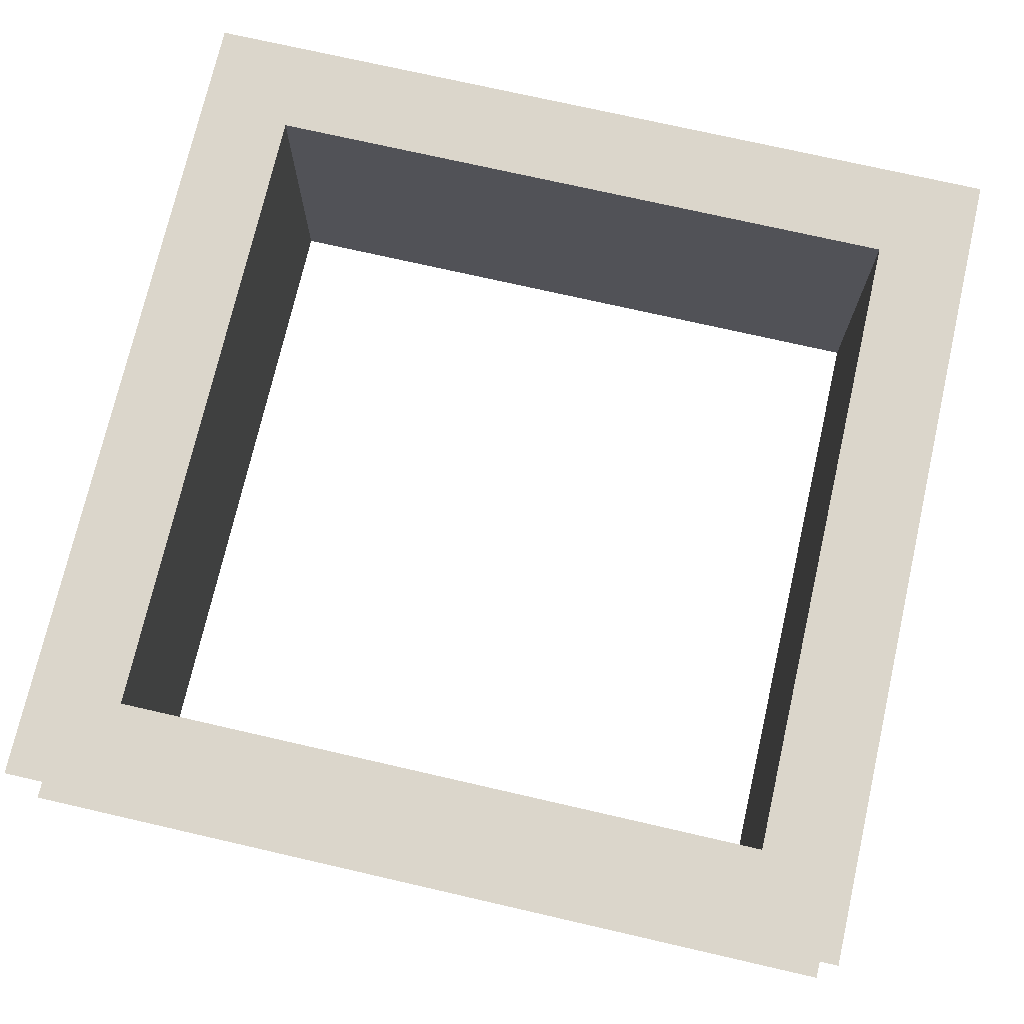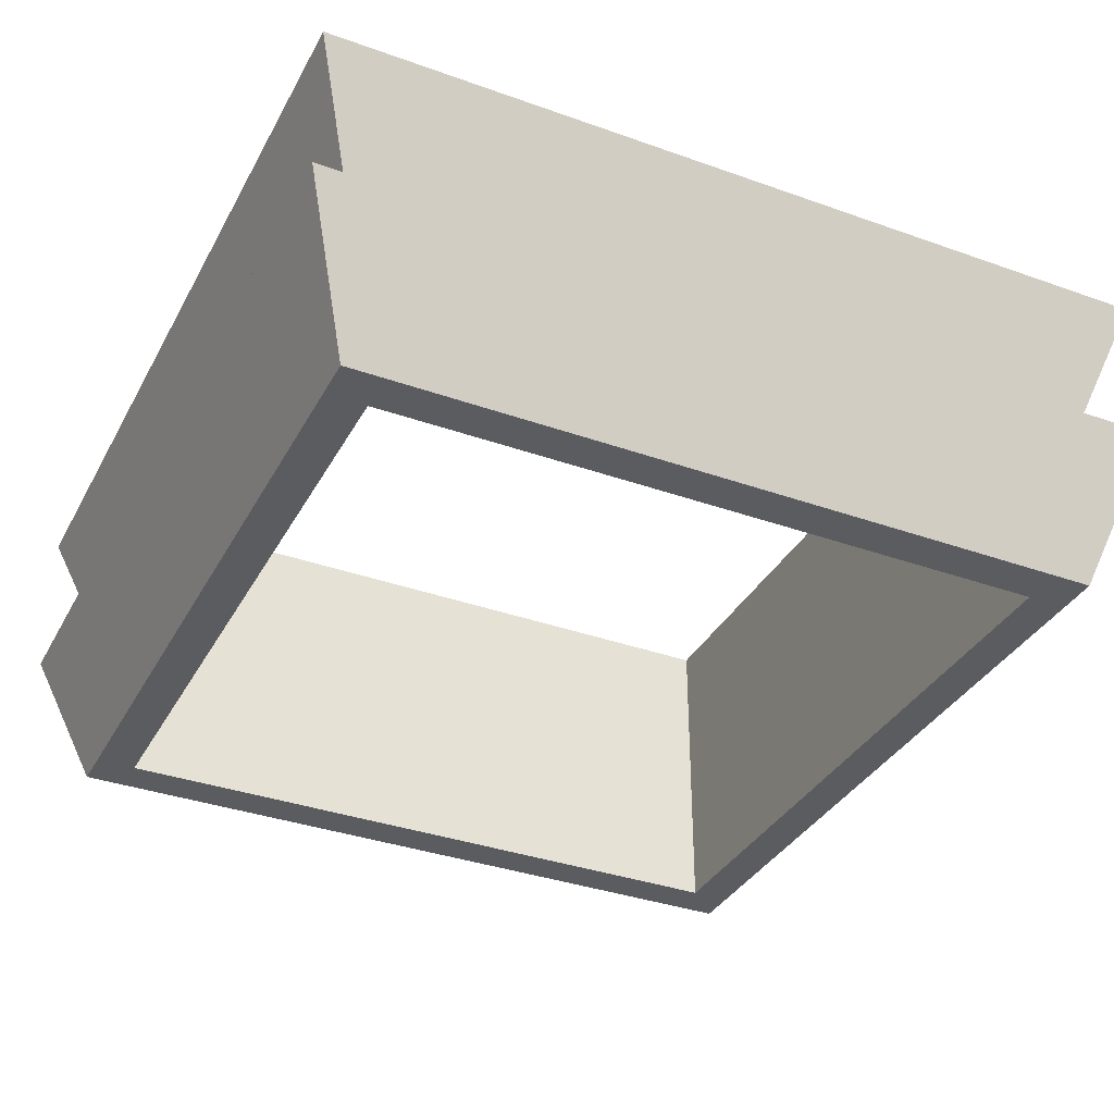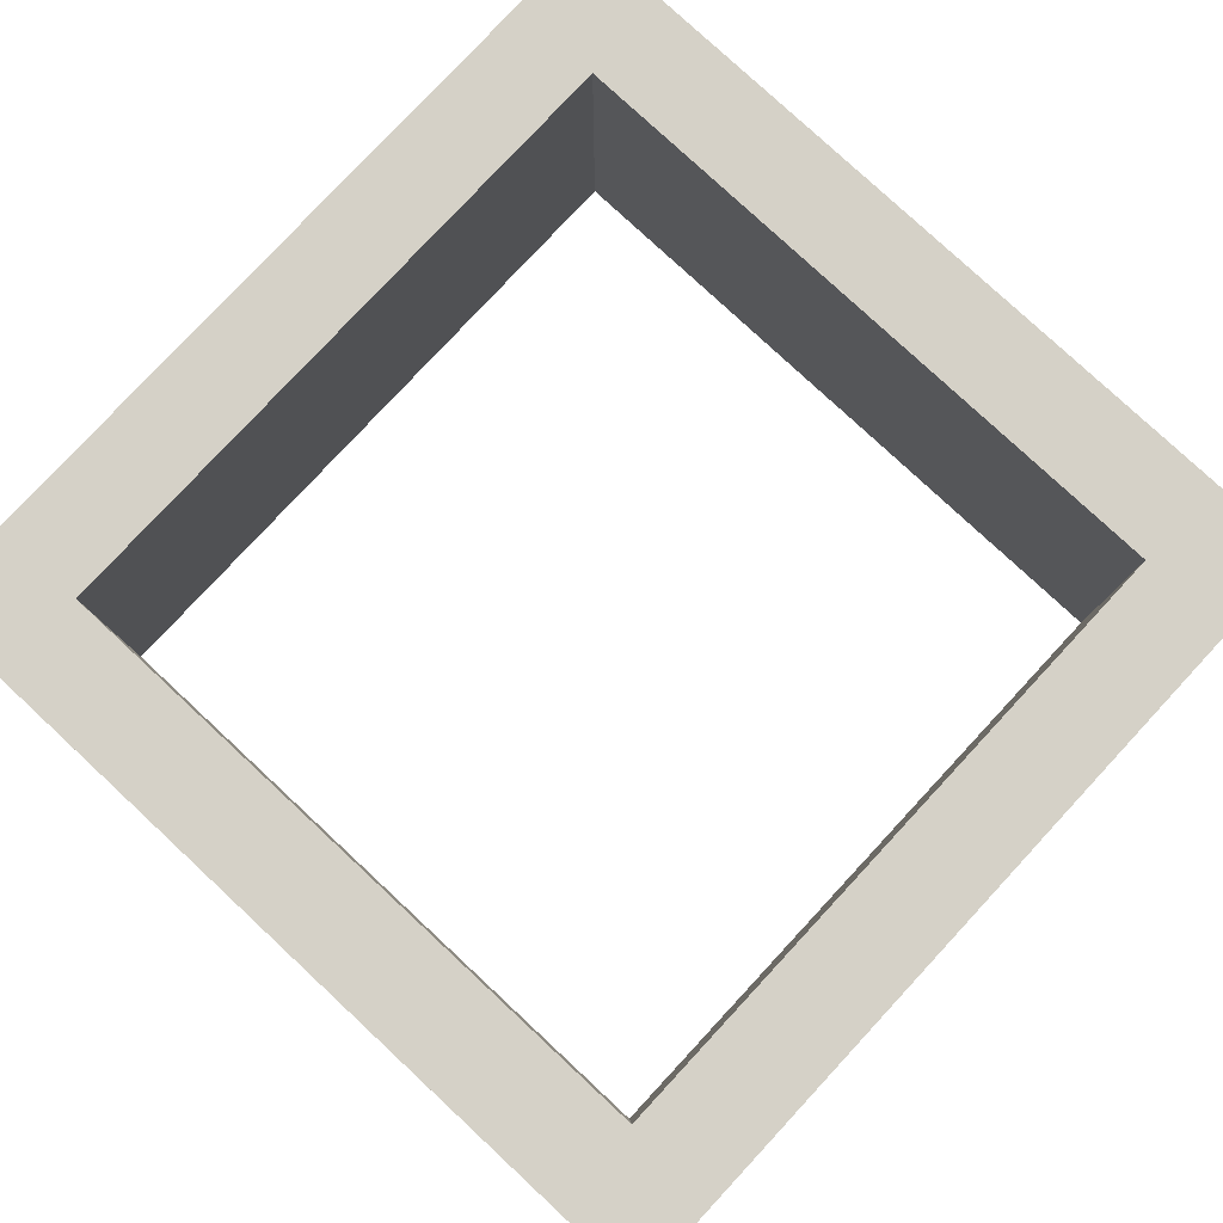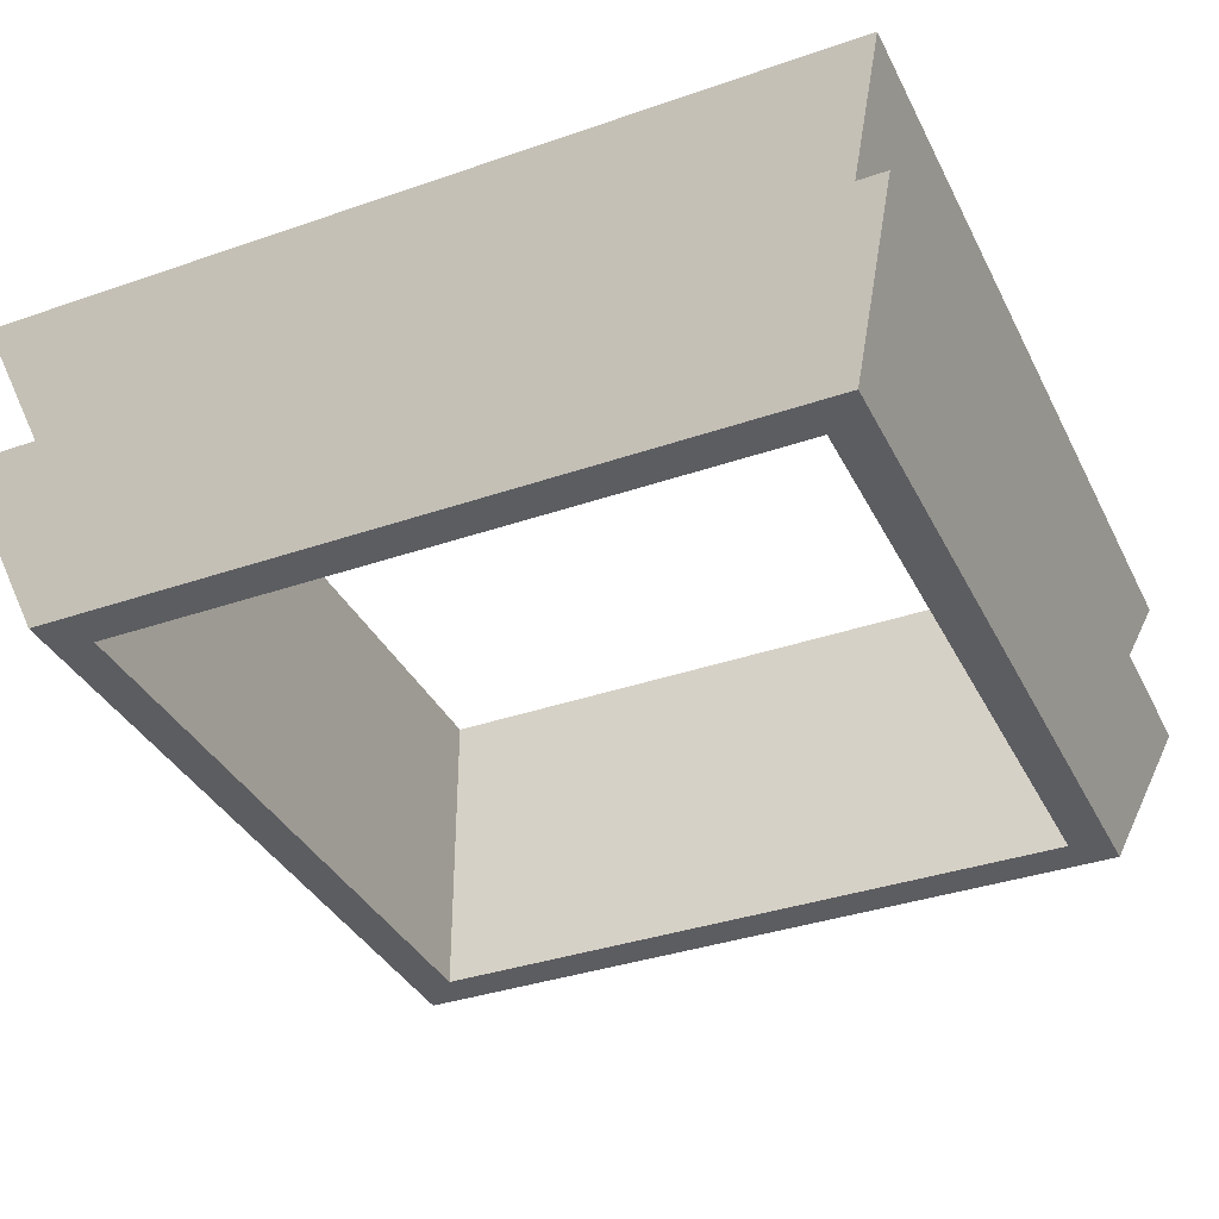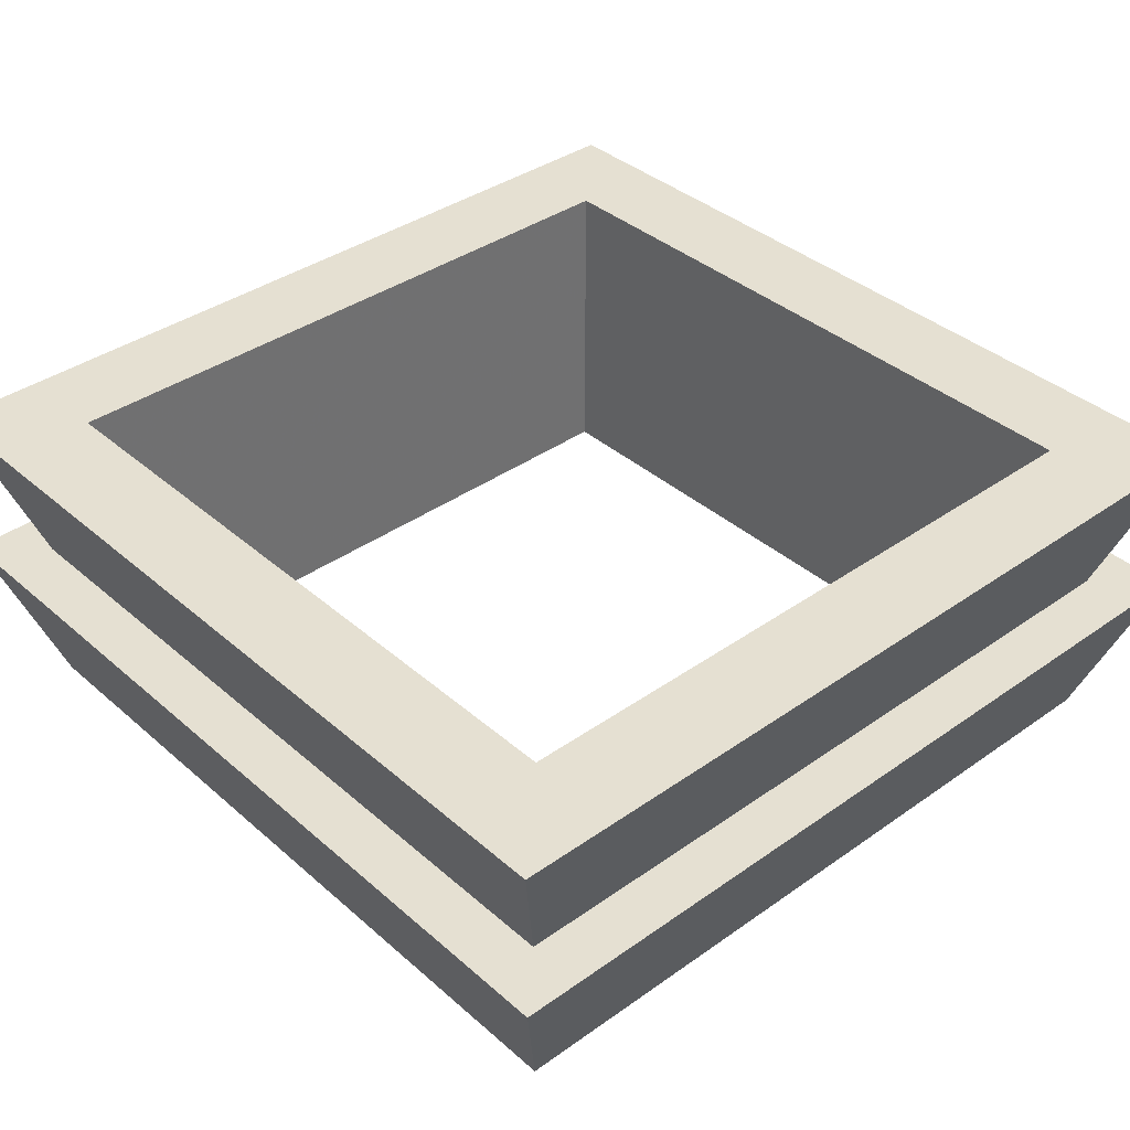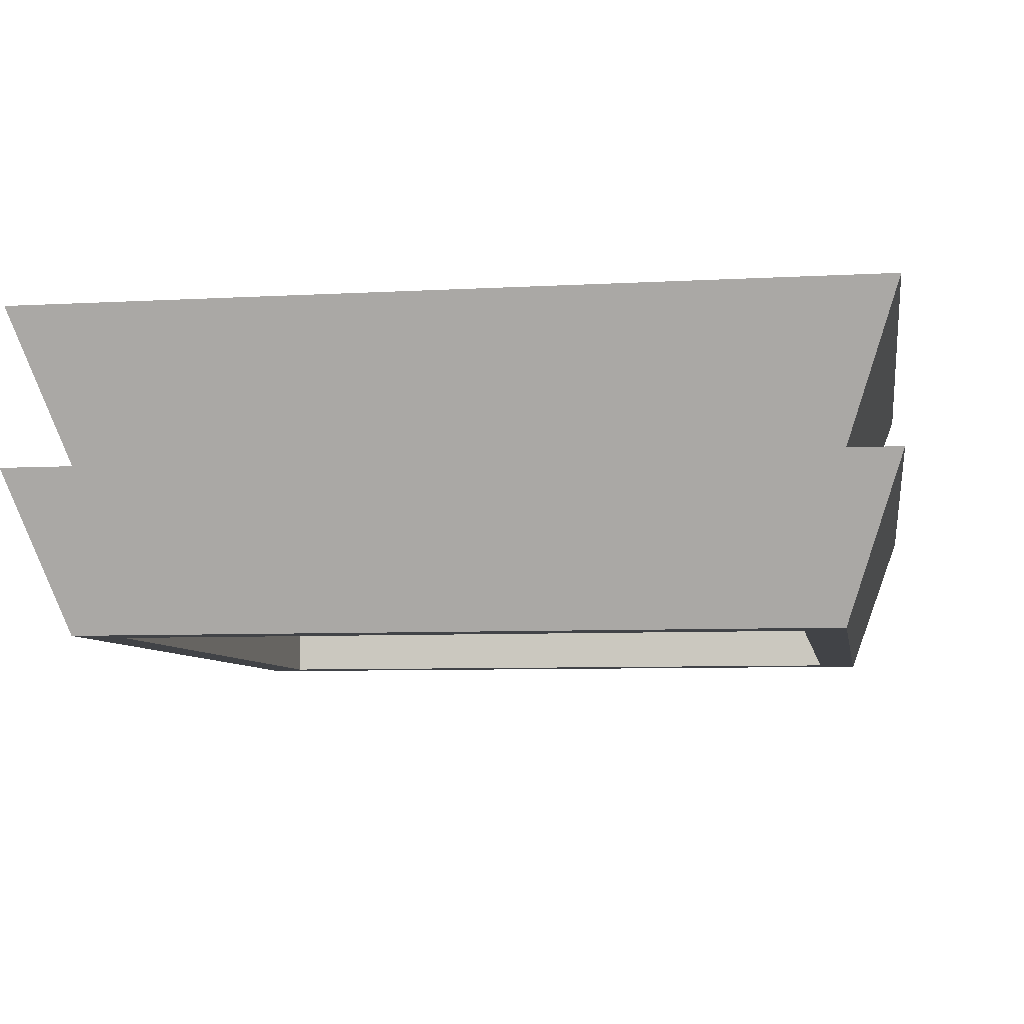
<metadata>
{"format":"obj","ext":"obj","renderer":"f3d","projection":"perspective","resolution":1024,"background":"white","views":[{"elev":73.6,"azim":-77.1,"up":"+Y"},{"elev":-35.3,"azim":-115.3,"up":"+Y"},{"elev":79.7,"azim":42.9,"up":"+Y"},{"elev":-36.5,"azim":-155.8,"up":"+Y"},{"elev":37.7,"azim":47.9,"up":"+Y"},{"elev":-6.9,"azim":99.4,"up":"+Y"}]}
</metadata>
<code>
v 0.3672 -0.1797 -0.3672
v -0.3672 -0.1797 -0.3672
v -0.4219 -0.02344 -0.4219
v 0.4219 -0.02344 -0.4219
v 0.3672 -0.1797 0.3672
v 0.4219 -0.1797 0.4219
v 0.4219 -0.1797 -0.4219
v -0.4219 -0.1797 -0.4219
v -0.3672 -0.1797 0.3672
v -0.4219 -0.02344 0.4219
v -0.3281 -0.02344 0.3281
v -0.3281 -0.02344 -0.3281
v 0.3281 -0.02344 -0.3281
v 0.4219 -0.02344 0.4219
v -0.4219 -0.1797 0.4219
v -0.3672 -0.3359 0.3672
v 0.3672 -0.3359 0.3672
v 0.3672 -0.3359 -0.3672
v -0.3672 -0.3359 -0.3672
v 0.3281 -0.02344 0.3281
v 0.3281 -0.3359 0.3281
v -0.3281 -0.3359 0.3281
v -0.3281 -0.3359 -0.3281
v 0.3281 -0.3359 -0.3281
f 1 2 3
f 1 3 4
f 1 4 5
f 1 5 6
f 1 6 7
f 1 7 2
f 2 7 8
f 2 8 9
f 2 9 10
f 2 10 3
f 3 10 11
f 3 11 12
f 3 12 4
f 4 12 13
f 4 13 14
f 4 14 5
f 5 14 9
f 5 9 15
f 5 15 6
f 8 15 9
f 9 14 10
f 10 14 20
f 10 20 11
f 11 20 21
f 11 21 22
f 11 22 12
f 12 22 23
f 12 23 13
f 13 23 24
f 13 24 20
f 13 20 14
f 16 19 23
f 16 23 22
f 16 22 17
f 17 22 21
f 17 21 18
f 18 21 24
f 18 24 19
f 19 24 23
f 24 21 20
f 6 15 16
f 6 16 17
f 6 17 7
f 7 17 18
f 7 18 8
f 8 18 19
f 8 19 15
f 19 16 15

</code>
